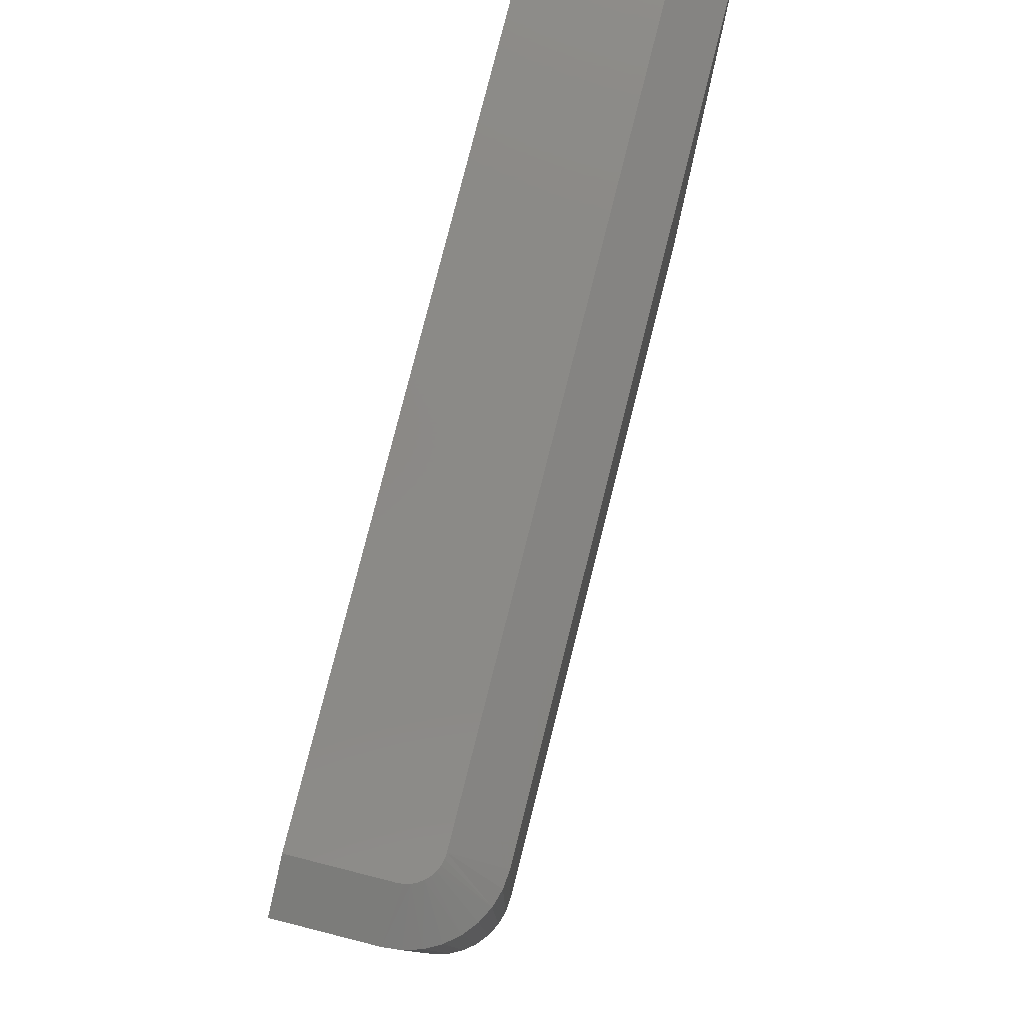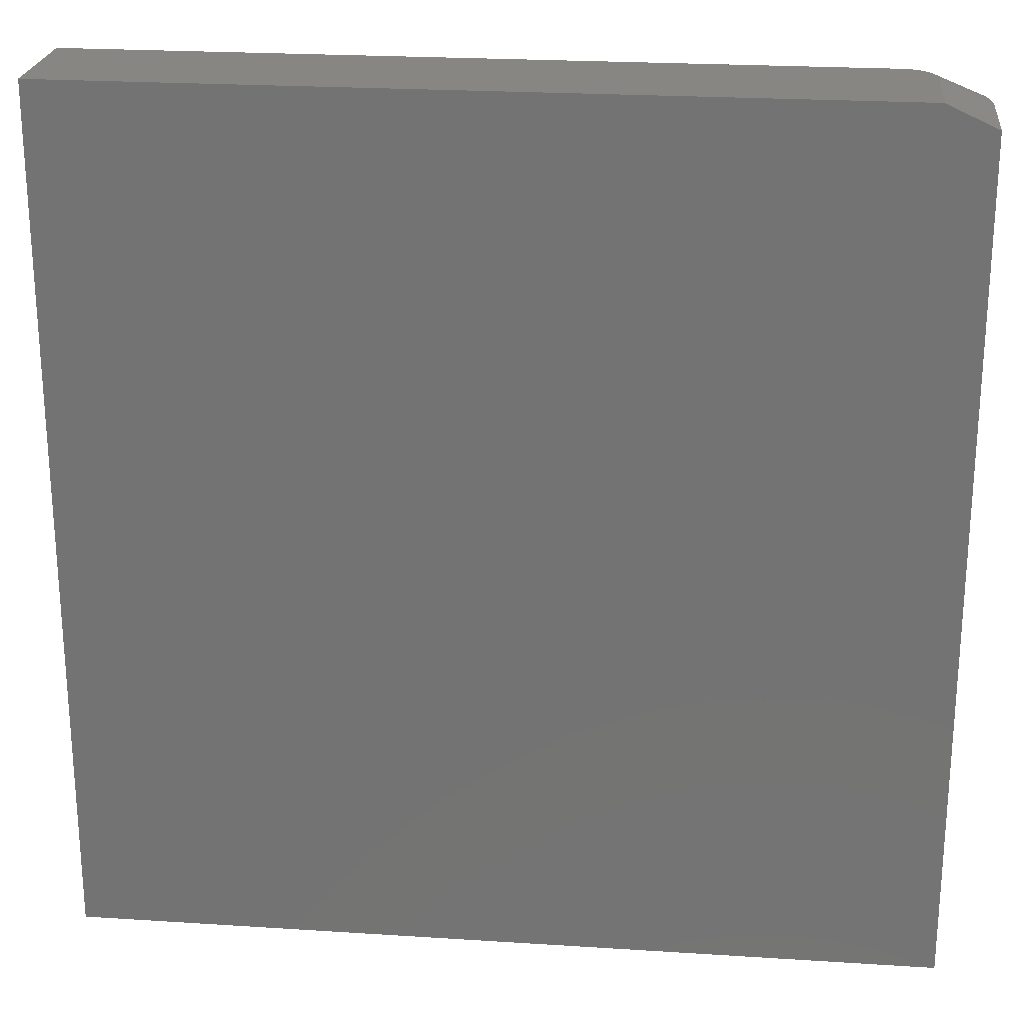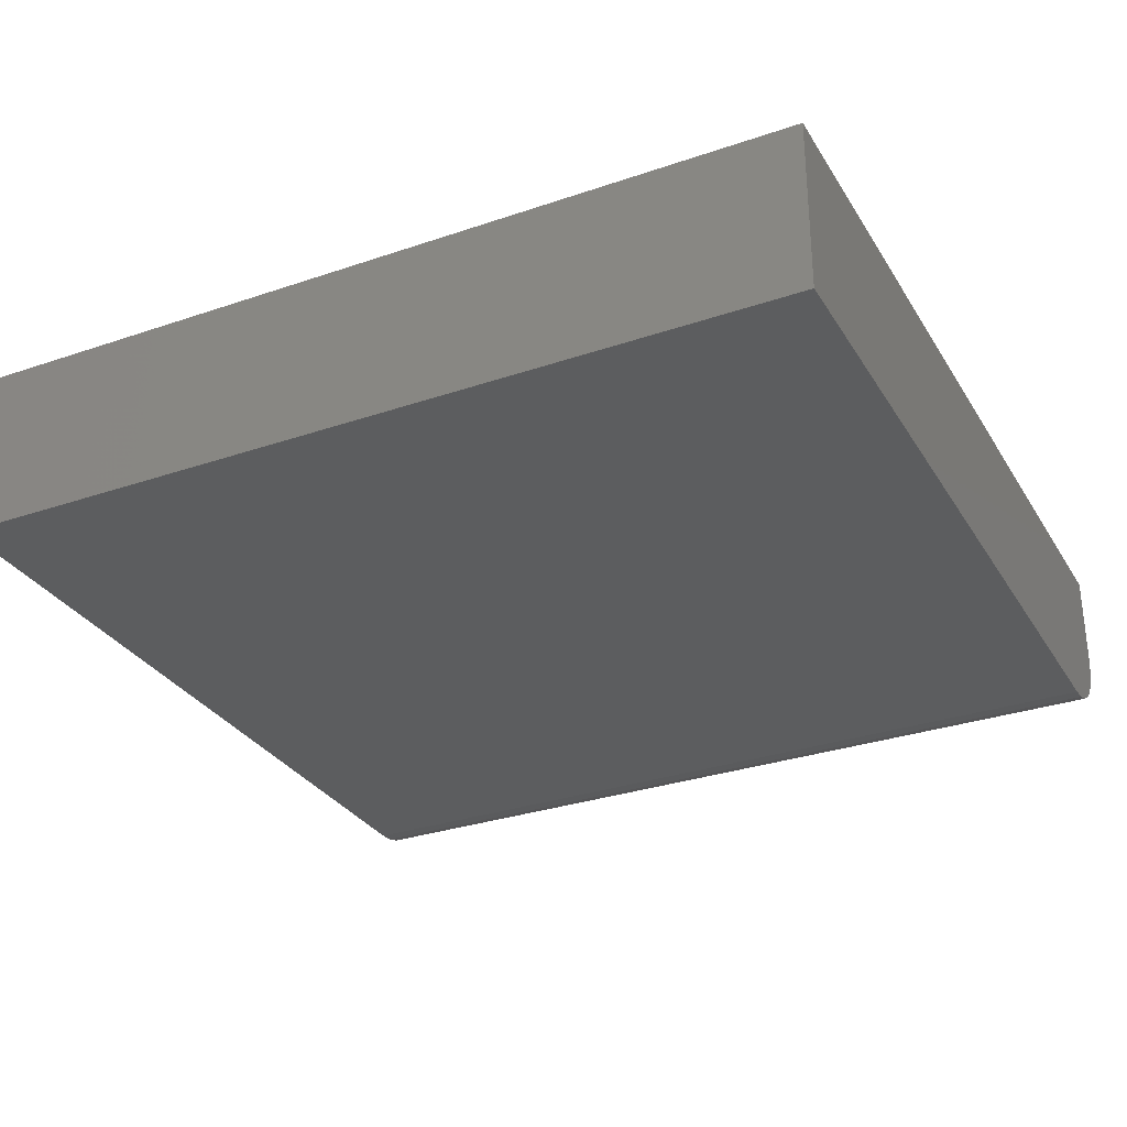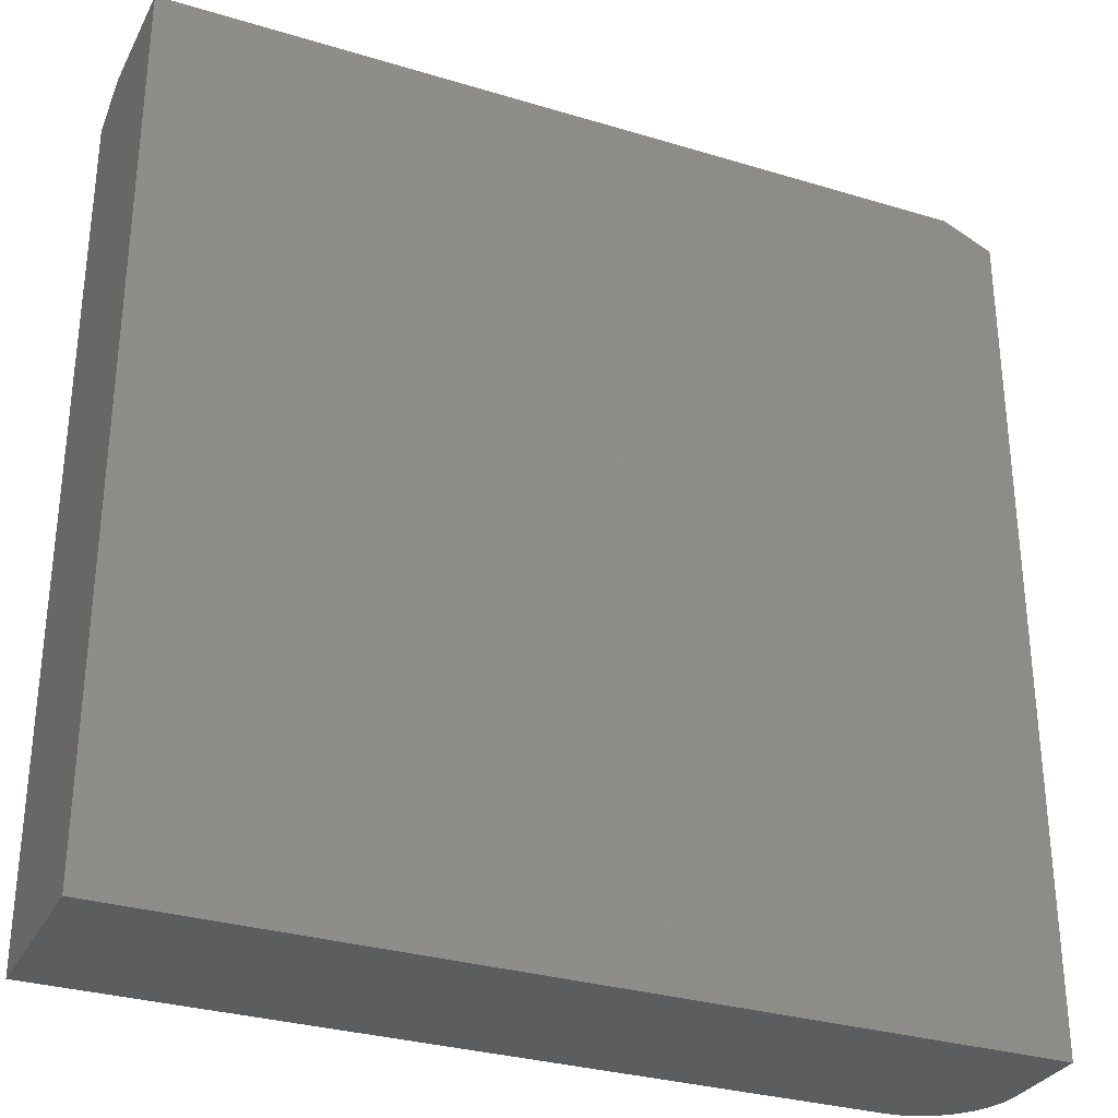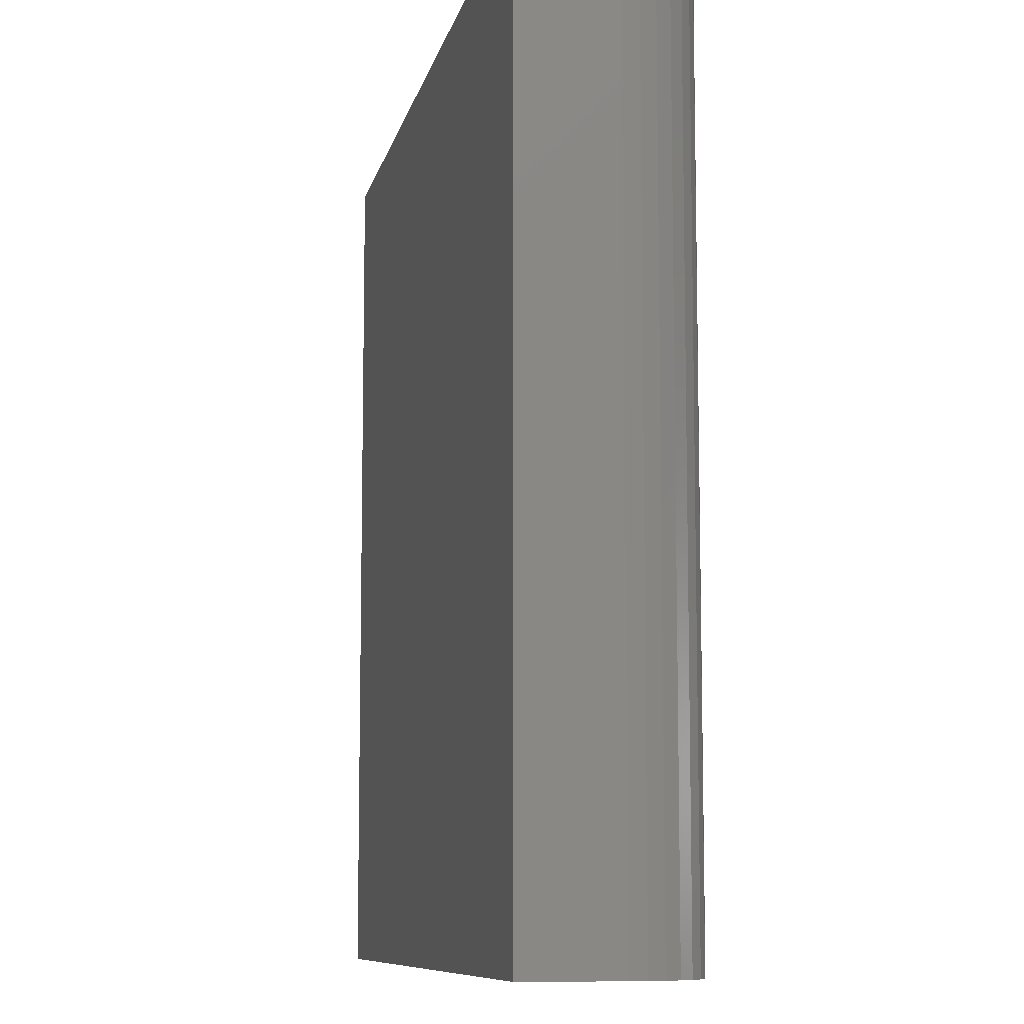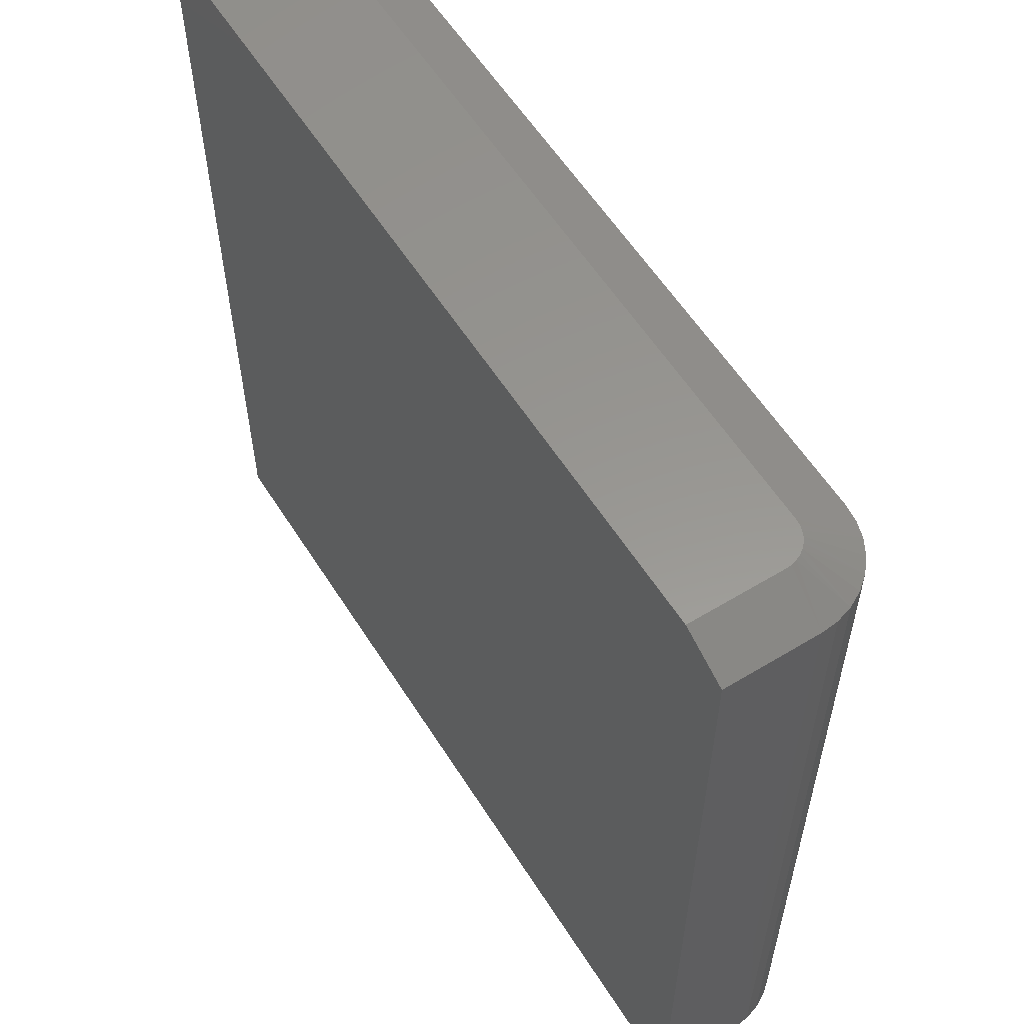
<metadata>
{"format":"stl","ext":"stl","renderer":"f3d","projection":"perspective","resolution":1024,"background":"white","views":[{"elev":79.6,"azim":-75.8,"up":"+Z"},{"elev":23.4,"azim":-173.8,"up":"+Z"},{"elev":-30.6,"azim":116.2,"up":"+Y"},{"elev":-30.9,"azim":156.5,"up":"+Z"},{"elev":-9.1,"azim":-101.5,"up":"+Z"},{"elev":58.2,"azim":-122.1,"up":"+Z"}]}
</metadata>
<code>
# stl→obj: 36 verts, 68 faces
v -0.7422 0.1406 0.7031
v -0.7422 0.1406 -0.75
v -0.7395 0.1132 0.7031
v -0.7395 0.1132 -0.75
v -0.7315 0.08681 0.7031
v -0.7315 0.08681 -0.75
v -0.7185 0.0625 0.7031
v -0.7185 0.0625 -0.75
v -0.701 0.04119 0.7031
v -0.701 0.04119 -0.75
v -0.6797 0.0237 0.7031
v -0.6797 0.0237 -0.75
v -0.6554 0.0107 0.7031
v -0.6554 0.0107 -0.75
v -0.629 0.002702 0.7031
v -0.629 0.002702 -0.75
v -0.6016 1.769e-16 0.7031
v -0.6016 1.561e-17 -0.75
v 0.7343 1.639e-16 -0.75
v 0.7343 3.253e-16 0.7031
v -0.7422 0.2969 0.7031
v -0.7422 0.2969 -0.75
v -0.6554 0.1311 0.7422
v -0.653 0.1219 0.7422
v -0.6562 0.1406 0.7422
v -0.6562 0.2969 0.7422
v -0.6489 0.1133 0.7422
v -0.6435 0.1055 0.7422
v -0.6367 0.09873 0.7422
v -0.6289 0.09326 0.7422
v -0.6203 0.08924 0.7422
v -0.6111 0.08677 0.7422
v -0.6016 0.08594 0.7422
v 0.7343 0.08594 0.7422
v 0.7343 0.2969 0.7422
v 0.7343 0.2969 -0.75
f 1 2 3
f 3 2 4
f 3 4 5
f 5 4 6
f 5 6 7
f 7 6 8
f 7 8 9
f 9 8 10
f 9 10 11
f 11 10 12
f 11 12 13
f 13 12 14
f 13 14 15
f 15 14 16
f 15 16 17
f 17 16 18
f 18 19 17
f 17 19 20
f 21 22 1
f 1 22 2
f 23 24 25
f 26 25 24
f 26 24 27
f 26 27 28
f 26 28 29
f 26 29 30
f 26 30 31
f 26 31 32
f 26 32 33
f 26 33 34
f 26 34 35
f 26 35 21
f 21 35 36
f 21 36 22
f 34 20 35
f 35 20 19
f 35 19 36
f 33 17 34
f 34 17 20
f 25 26 1
f 1 26 21
f 30 9 11
f 11 13 30
f 30 13 31
f 28 5 7
f 7 9 28
f 28 9 29
f 3 5 24
f 24 5 27
f 13 32 31
f 9 30 29
f 5 28 27
f 1 3 24
f 1 24 23
f 1 23 25
f 33 32 13
f 33 13 15
f 33 15 17
f 22 4 2
f 18 16 14
f 18 14 12
f 18 12 10
f 18 10 8
f 18 8 6
f 18 6 4
f 18 4 22
f 18 22 36
f 18 36 19

</code>
